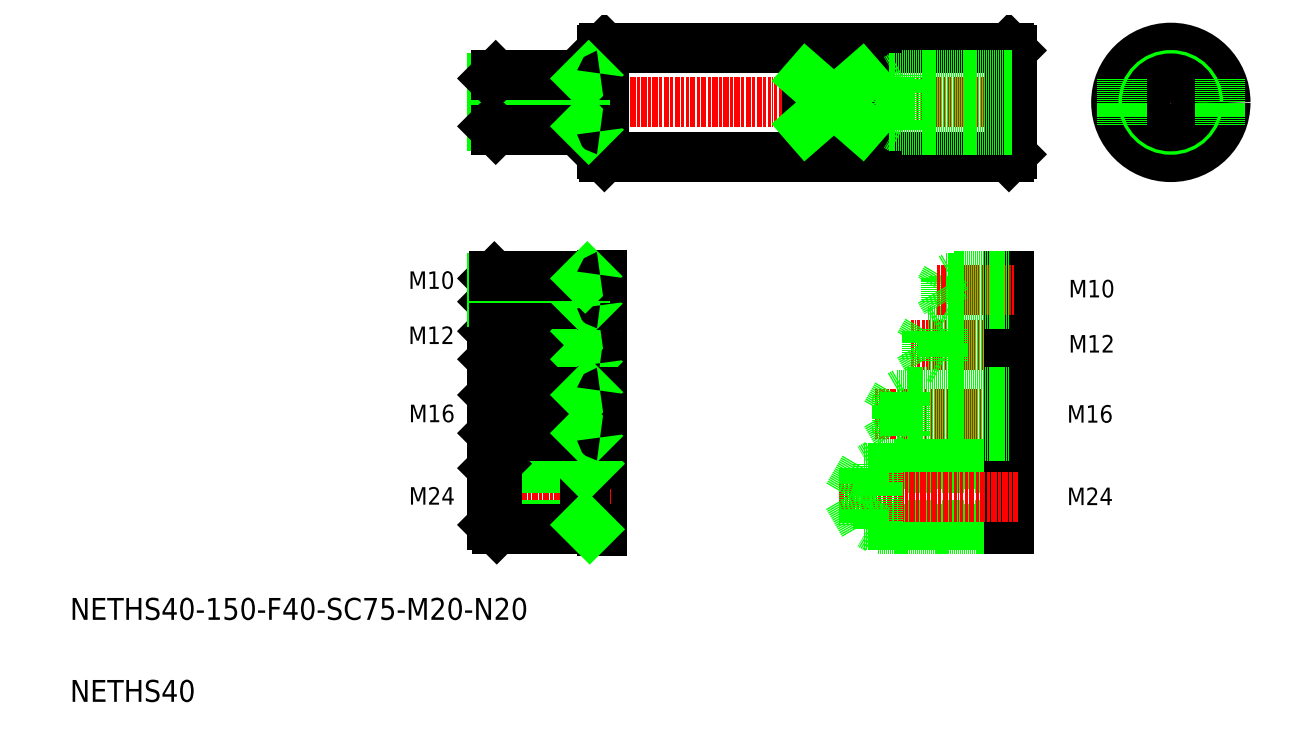
<metadata>
{"format":"dxf","ext":"dxf","renderer":"ezdxf+matplotlib","layout":"modelspace","background":"white","min_lineweight":24,"dpi":150}
</metadata>
<code>
0
SECTION
2
ENTITIES
0
LINE
8
CENTER
10
169.4
20
239.3
30
0
11
367.5
21
239.3
31
0
0
LINE
8
0
10
215.5
20
219.3
30
0
11
363.5
21
219.3
31
0
0
LINE
8
0
10
215.5
20
259.3
30
0
11
363.5
21
259.3
31
0
0
TEXT
8
0
10
20
20
50
30
0
40
8
1
NETHS40-150-F40-SC75-M20-N20
0
TEXT
8
0
10
20
20
20
30
0
40
8
1
NETHS40
0
LINE
8
0
10
215.5
20
259.3
30
0
11
215.5
21
219.3
31
0
0
LINE
8
0
10
214.5
20
258.3
30
0
11
214.5
21
220.3
31
0
0
LINE
8
0
10
215.5
20
219.3
30
0
11
214.5
21
220.3
31
0
0
LINE
8
0
10
215.5
20
259.3
30
0
11
214.5
21
258.3
31
0
0
LINE
8
CENTER
10
403.2
20
239.3
30
0
11
442.2
21
239.3
31
0
0
LINE
8
0
10
364.5
20
258.3
30
0
11
364.5
21
220.3
31
0
0
LINE
8
0
10
363.5
20
219.3
30
0
11
364.5
21
220.3
31
0
0
LINE
8
0
10
363.5
20
259.3
30
0
11
364.5
21
258.3
31
0
0
LINE
8
CENTER
10
422.7
20
258.8
30
0
11
422.7
21
219.8
31
0
0
CIRCLE
8
0
10
422.7
20
239.3
30
0
40
20
0
CIRCLE
8
0
10
422.7
20
239.3
30
0
40
10
0
CIRCLE
8
0
10
422.7
20
239.3
30
0
40
8.75
0
LINE
8
0
10
289.5
20
248
30
0
11
289.5
21
230.6
31
0
0
LINE
8
0
10
309.5
20
248
30
0
11
309.5
21
230.6
31
0
0
LINE
8
0
10
309.5
20
248
30
0
11
289.5
21
248
31
0
0
LINE
8
0
10
309.5
20
230.6
30
0
11
289.5
21
230.6
31
0
0
LINE
8
0
10
289.5
20
230.6
30
0
11
309.5
21
248
31
0
0
LINE
8
0
10
309.5
20
230.6
30
0
11
289.5
21
248
31
0
0
LINE
8
0
10
363.5
20
259.3
30
0
11
363.5
21
219.3
31
0
0
LINE
8
0
10
208.5
20
249.3
30
0
11
208.5
21
229.3
31
0
0
LINE
8
0
10
175.7
20
229.3
30
0
11
175.7
21
249.3
31
0
0
LINE
8
0
10
174.5
20
248
30
0
11
174.5
21
230.5
31
0
0
LINE
8
0
10
174.5
20
230.5
30
0
11
208.5
21
230.5
31
0
0
LINE
8
0
10
175.7
20
229.3
30
0
11
214
21
229.3
31
0
0
LINE
8
0
10
174.5
20
230.5
30
0
11
175.7
21
229.3
31
0
0
LINE
8
0
10
208.5
20
230.5
30
0
11
209.7
21
229.3
31
0
0
ARC
8
0
10
214
20
228.8
30
0
40
0.5
50
0
51
90
0
LINE
8
0
10
174.5
20
248
30
0
11
208.5
21
248
31
0
0
LINE
8
0
10
175.7
20
249.3
30
0
11
214
21
249.3
31
0
0
LINE
8
0
10
174.5
20
248
30
0
11
175.7
21
249.3
31
0
0
LINE
8
0
10
208.5
20
248
30
0
11
209.7
21
249.3
31
0
0
ARC
8
0
10
214
20
249.8
30
0
40
0.5
50
270
51
0
0
LINE
8
0
10
364.5
20
230.5
30
0
11
324.5
21
230.5
31
0
0
LINE
8
0
10
364.5
20
248
30
0
11
324.5
21
248
31
0
0
LINE
8
0
10
364.5
20
248
30
0
11
319.5
21
248
31
0
0
LINE
8
0
10
364.5
20
230.5
30
0
11
319.5
21
230.5
31
0
0
LINE
8
0
10
364.5
20
249.3
30
0
11
324.5
21
249.3
31
0
0
LINE
8
0
10
364.5
20
229.3
30
0
11
324.5
21
229.3
31
0
0
LINE
8
0
10
319.5
20
248
30
0
11
314.4
21
239.3
31
0
0
LINE
8
0
10
319.5
20
248
30
0
11
319.5
21
230.5
31
0
0
LINE
8
0
10
324.5
20
249.3
30
0
11
324.5
21
229.3
31
0
0
LINE
8
0
10
314.4
20
239.3
30
0
11
319.5
21
230.5
31
0
0
LINE
8
0
10
324.5
20
229.3
30
0
11
322.3
21
230.5
31
0
0
LINE
8
0
10
324.5
20
249.3
30
0
11
322.3
21
248
31
0
0
LINE
8
CENTER
10
314.4
20
125.3
30
0
11
366.5
21
125.3
31
0
0
LINE
8
CENTER
10
327.7
20
150.5
30
0
11
366.5
21
150.5
31
0
0
LINE
8
0
10
363.5
20
155.6
30
0
11
333.5
21
155.6
31
0
0
LINE
8
0
10
363.5
20
145.3
30
0
11
333.5
21
145.3
31
0
0
LINE
8
0
10
363.5
20
144.5
30
0
11
339.5
21
144.5
31
0
0
LINE
8
0
10
363.5
20
156.5
30
0
11
339.5
21
156.5
31
0
0
LINE
8
0
10
330.5
20
150.5
30
0
11
333.5
21
145.3
31
0
0
LINE
8
0
10
333.5
20
155.6
30
0
11
333.5
21
145.3
31
0
0
LINE
8
0
10
339.5
20
156.5
30
0
11
339.5
21
144.5
31
0
0
LINE
8
0
10
339.5
20
144.5
30
0
11
338
21
145.3
31
0
0
LINE
8
0
10
333.5
20
155.6
30
0
11
330.5
21
150.5
31
0
0
LINE
8
0
10
339.5
20
156.5
30
0
11
338
21
155.6
31
0
0
LINE
8
0
10
363.5
20
133.3
30
0
11
363.5
21
117.3
31
0
0
TEXT
8
0
10
384.7
20
122.1
30
0
40
6.4
1
M16
0
TEXT
8
0
10
385.3
20
147.8
30
0
40
6.4
1
M12
0
LINE
8
0
10
363.5
20
156.5
30
0
11
363.5
21
144.5
31
0
0
LINE
8
0
10
363.5
20
175.6
30
0
11
363.5
21
165.6
31
0
0
LINE
8
0
10
343.5
20
175.6
30
0
11
343.5
21
165.6
31
0
0
LINE
8
0
10
340.5
20
174.9
30
0
11
338.1
21
170.7
31
0
0
LINE
8
0
10
340.5
20
174.9
30
0
11
340.5
21
166.4
31
0
0
LINE
8
CENTER
10
337.1
20
170.6
30
0
11
365.5
21
170.6
31
0
0
LINE
8
0
10
363.5
20
165.6
30
0
11
343.5
21
165.6
31
0
0
LINE
8
0
10
363.5
20
166.4
30
0
11
340.5
21
166.4
31
0
0
LINE
8
0
10
343.5
20
165.6
30
0
11
342.2
21
166.4
31
0
0
LINE
8
0
10
338.1
20
170.6
30
0
11
340.5
21
166.4
31
0
0
LINE
8
0
10
363.5
20
175.6
30
0
11
343.5
21
175.6
31
0
0
LINE
8
0
10
363.5
20
174.9
30
0
11
340.5
21
174.9
31
0
0
LINE
8
0
10
343.5
20
175.6
30
0
11
342.2
21
174.9
31
0
0
TEXT
8
0
10
385.3
20
168
30
0
40
6.4
1
M10
0
LINE
8
0
10
315.5
20
107.1
30
0
11
363.5
21
107.1
31
0
0
LINE
8
0
10
310.5
20
105.5
30
0
11
363.5
21
105.5
31
0
0
LINE
8
0
10
310.5
20
84.74
30
0
11
363.5
21
84.74
31
0
0
LINE
8
0
10
315.5
20
83.12
30
0
11
363.5
21
83.12
31
0
0
LINE
8
0
10
363.5
20
107.1
30
0
11
363.5
21
83.12
31
0
0
LINE
8
CENTER
10
301.4
20
95.12
30
0
11
366.8
21
95.12
31
0
0
LINE
8
0
10
310.5
20
105.5
30
0
11
304.5
21
95.12
31
0
0
LINE
8
0
10
304.5
20
95.12
30
0
11
310.5
21
84.74
31
0
0
LINE
8
0
10
310.5
20
105.5
30
0
11
310.5
21
84.74
31
0
0
LINE
8
0
10
315.5
20
107.1
30
0
11
312.7
21
105.5
31
0
0
LINE
8
0
10
315.5
20
107.1
30
0
11
315.5
21
83.12
31
0
0
LINE
8
0
10
315.5
20
83.12
30
0
11
312.7
21
84.74
31
0
0
TEXT
8
0
10
384.7
20
91.97
30
0
40
6.4
1
M24
0
LINE
8
0
10
363.5
20
118.3
30
0
11
325.5
21
118.3
31
0
0
LINE
8
0
10
363.5
20
132.3
30
0
11
325.5
21
132.3
31
0
0
LINE
8
0
10
363.5
20
132.3
30
0
11
322.5
21
132.3
31
0
0
LINE
8
0
10
363.5
20
118.3
30
0
11
322.5
21
118.3
31
0
0
LINE
8
0
10
363.5
20
133.3
30
0
11
325.5
21
133.3
31
0
0
LINE
8
0
10
363.5
20
117.3
30
0
11
325.5
21
117.3
31
0
0
LINE
8
0
10
322.5
20
132.3
30
0
11
318.5
21
125.3
31
0
0
LINE
8
0
10
322.5
20
132.3
30
0
11
322.5
21
118.3
31
0
0
LINE
8
0
10
325.5
20
133.3
30
0
11
325.5
21
117.3
31
0
0
LINE
8
0
10
318.5
20
125.3
30
0
11
322.5
21
118.3
31
0
0
LINE
8
0
10
325.5
20
117.3
30
0
11
323.8
21
118.3
31
0
0
LINE
8
0
10
325.5
20
133.3
30
0
11
323.8
21
132.3
31
0
0
LINE
8
0
10
214.5
20
133.8
30
0
11
214.5
21
116.8
31
0
0
LINE
8
CENTER
10
171.5
20
125.3
30
0
11
217.9
21
125.3
31
0
0
TEXT
8
0
10
144
20
122.3
30
0
40
6.4
1
M16
0
LINE
8
CENTER
10
171.5
20
150.5
30
0
11
217.9
21
150.5
31
0
0
TEXT
8
0
10
143.8
20
150.9
30
0
40
6.4
1
M12
0
LINE
8
0
10
214.5
20
157
30
0
11
214.5
21
144
31
0
0
LINE
8
0
10
174.5
20
145.3
30
0
11
208.5
21
145.3
31
0
0
LINE
8
0
10
174.5
20
155.6
30
0
11
208.5
21
155.6
31
0
0
LINE
8
0
10
175.4
20
156.5
30
0
11
214
21
156.5
31
0
0
LINE
8
0
10
175.4
20
144.5
30
0
11
214
21
144.5
31
0
0
LINE
8
0
10
175.4
20
144.5
30
0
11
175.4
21
156.5
31
0
0
LINE
8
0
10
174.5
20
155.6
30
0
11
174.5
21
145.3
31
0
0
LINE
8
0
10
174.5
20
145.3
30
0
11
175.4
21
144.5
31
0
0
LINE
8
0
10
182.5
20
144.5
30
0
11
182.5
21
144.5
31
0
0
LINE
8
0
10
174.5
20
155.6
30
0
11
175.4
21
156.5
31
0
0
LINE
8
0
10
199.7
20
144.5
30
0
11
199.7
21
144.5
31
0
0
LINE
8
0
10
208.5
20
156.5
30
0
11
208.5
21
144.5
31
0
0
LINE
8
0
10
208.5
20
145.3
30
0
11
209.4
21
144.5
31
0
0
ARC
8
0
10
214
20
144
30
0
40
0.5
50
0
51
90
0
LINE
8
0
10
208.5
20
155.6
30
0
11
209.4
21
156.5
31
0
0
ARC
8
0
10
214
20
157
30
0
40
0.5
50
270
51
0
0
LINE
8
0
10
214.5
20
176.1
30
0
11
214.5
21
165.1
31
0
0
LINE
8
0
10
208.5
20
175.6
30
0
11
208.5
21
165.6
31
0
0
LINE
8
0
10
175.2
20
165.6
30
0
11
175.2
21
175.6
31
0
0
LINE
8
0
10
174.5
20
174.9
30
0
11
174.5
21
166.4
31
0
0
LINE
8
CENTER
10
172.3
20
170.6
30
0
11
215.7
21
170.6
31
0
0
LINE
8
0
10
174.5
20
166.4
30
0
11
175.2
21
165.6
31
0
0
LINE
8
0
10
174.5
20
166.4
30
0
11
208.5
21
166.4
31
0
0
LINE
8
0
10
175.2
20
165.6
30
0
11
214
21
165.6
31
0
0
LINE
8
0
10
208.5
20
166.4
30
0
11
209.2
21
165.6
31
0
0
ARC
8
0
10
214
20
165.1
30
0
40
0.5
50
0
51
90
0
LINE
8
0
10
174.5
20
174.9
30
0
11
175.2
21
175.6
31
0
0
LINE
8
0
10
174.5
20
174.9
30
0
11
208.5
21
174.9
31
0
0
LINE
8
0
10
175.2
20
175.6
30
0
11
214
21
175.6
31
0
0
LINE
8
0
10
208.5
20
174.9
30
0
11
209.2
21
175.6
31
0
0
ARC
8
0
10
214
20
176.1
30
0
40
0.5
50
270
51
0
0
TEXT
8
0
10
143.8
20
171.1
30
0
40
6.4
1
M10
0
LINE
8
0
10
214.5
20
107.6
30
0
11
214.5
21
82.62
31
0
0
ARC
8
0
10
214
20
82.62
30
0
40
0.5
50
0
51
90
0
LINE
8
CENTER
10
171.5
20
95.12
30
0
11
217.9
21
95.12
31
0
0
TEXT
8
0
10
144
20
92.13
30
0
40
6.4
1
M24
0
LINE
8
0
10
176.1
20
107.1
30
0
11
214
21
107.1
31
0
0
ARC
8
0
10
214
20
107.6
30
0
40
0.5
50
270
51
0
0
LINE
8
0
10
174.5
20
105.5
30
0
11
208.5
21
105.5
31
0
0
LINE
8
0
10
174.5
20
84.74
30
0
11
208.5
21
84.74
31
0
0
LINE
8
0
10
176.1
20
83.12
30
0
11
214
21
83.12
31
0
0
LINE
8
0
10
174.5
20
105.5
30
0
11
174.5
21
84.74
31
0
0
LINE
8
0
10
176.1
20
83.12
30
0
11
174.5
21
84.74
31
0
0
LINE
8
0
10
176.1
20
107.1
30
0
11
174.5
21
105.5
31
0
0
LINE
8
0
10
176.1
20
107.1
30
0
11
176.1
21
83.12
31
0
0
LINE
8
0
10
208.5
20
107.1
30
0
11
208.5
21
83.12
31
0
0
LINE
8
0
10
208.5
20
105.5
30
0
11
210.1
21
107.1
31
0
0
LINE
8
0
10
208.5
20
84.74
30
0
11
210.1
21
83.12
31
0
0
LINE
8
0
10
174.5
20
132.3
30
0
11
208.5
21
132.3
31
0
0
LINE
8
0
10
174.5
20
118.3
30
0
11
208.5
21
118.3
31
0
0
LINE
8
0
10
175.5
20
117.3
30
0
11
214
21
117.3
31
0
0
LINE
8
0
10
175.5
20
133.3
30
0
11
214
21
133.3
31
0
0
LINE
8
0
10
175.5
20
117.3
30
0
11
175.5
21
133.3
31
0
0
LINE
8
0
10
174.5
20
132.3
30
0
11
174.5
21
118.3
31
0
0
LINE
8
0
10
174.5
20
118.3
30
0
11
175.5
21
117.3
31
0
0
LINE
8
0
10
174.5
20
132.3
30
0
11
175.5
21
133.3
31
0
0
LINE
8
0
10
208.5
20
133.3
30
0
11
208.5
21
117.3
31
0
0
LINE
8
0
10
208.5
20
118.3
30
0
11
209.5
21
117.3
31
0
0
ARC
8
0
10
214
20
116.8
30
0
40
0.5
50
0
51
90
0
LINE
8
0
10
208.5
20
132.3
30
0
11
209.5
21
133.3
31
0
0
ARC
8
0
10
214
20
133.8
30
0
40
0.5
50
270
51
0
0
LINE
8
0
10
404.7
20
248
30
0
11
404.7
21
230.6
31
0
0
LINE
8
0
10
440.7
20
248
30
0
11
440.7
21
230.6
31
0
0
ENDSEC
0
EOF

</code>
